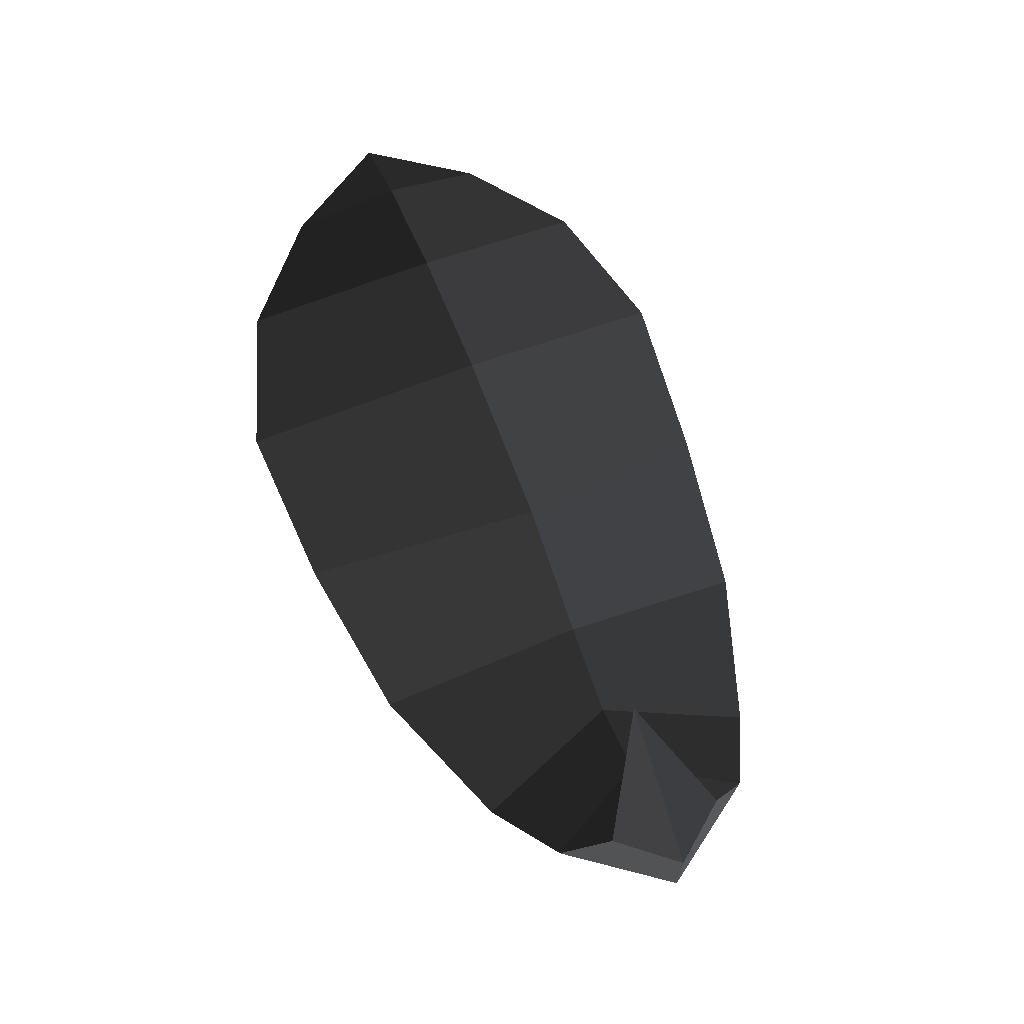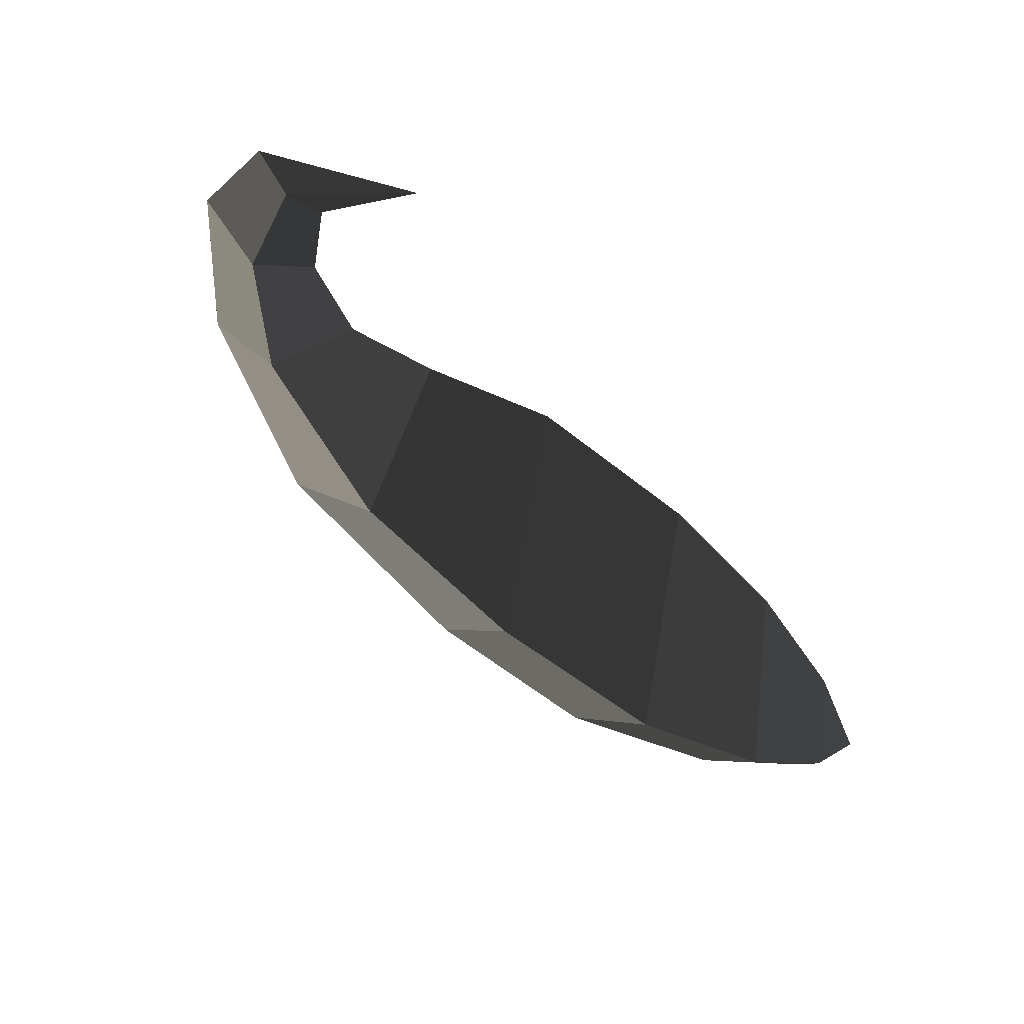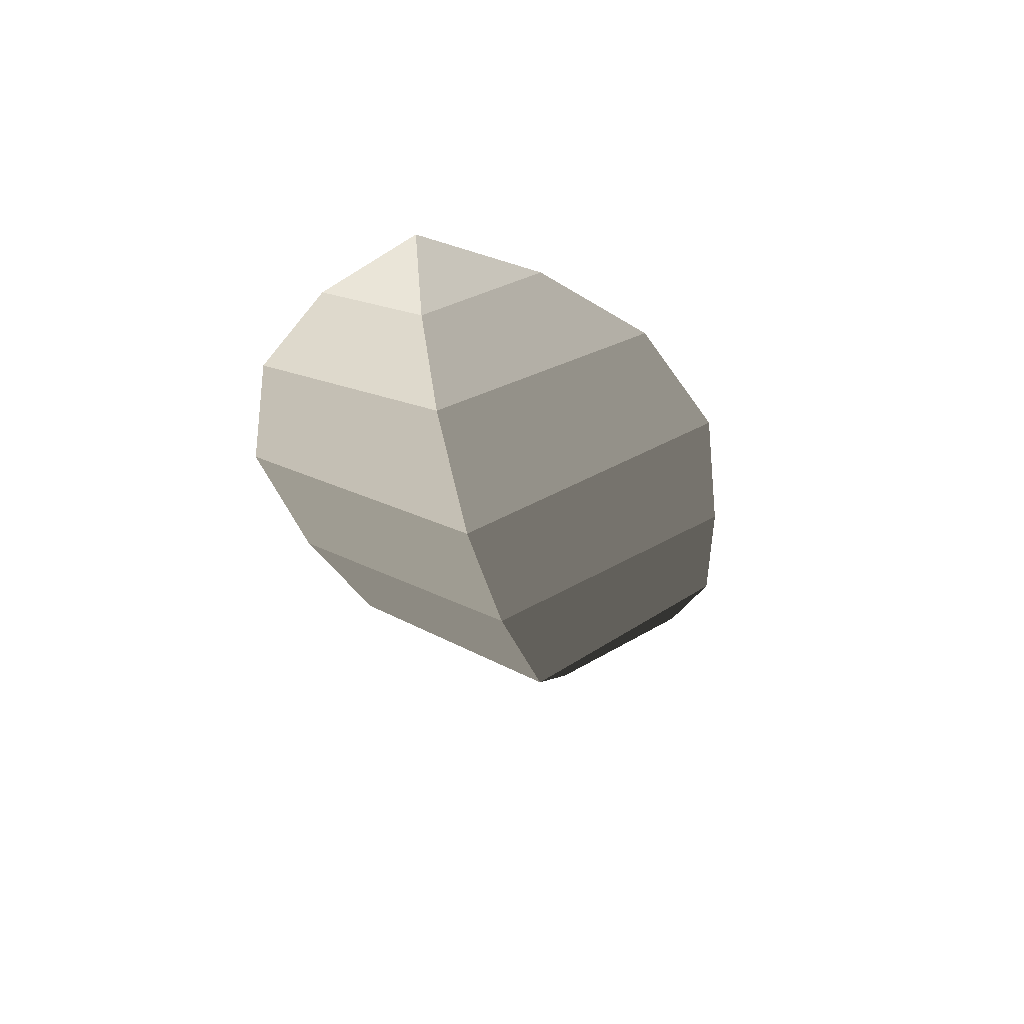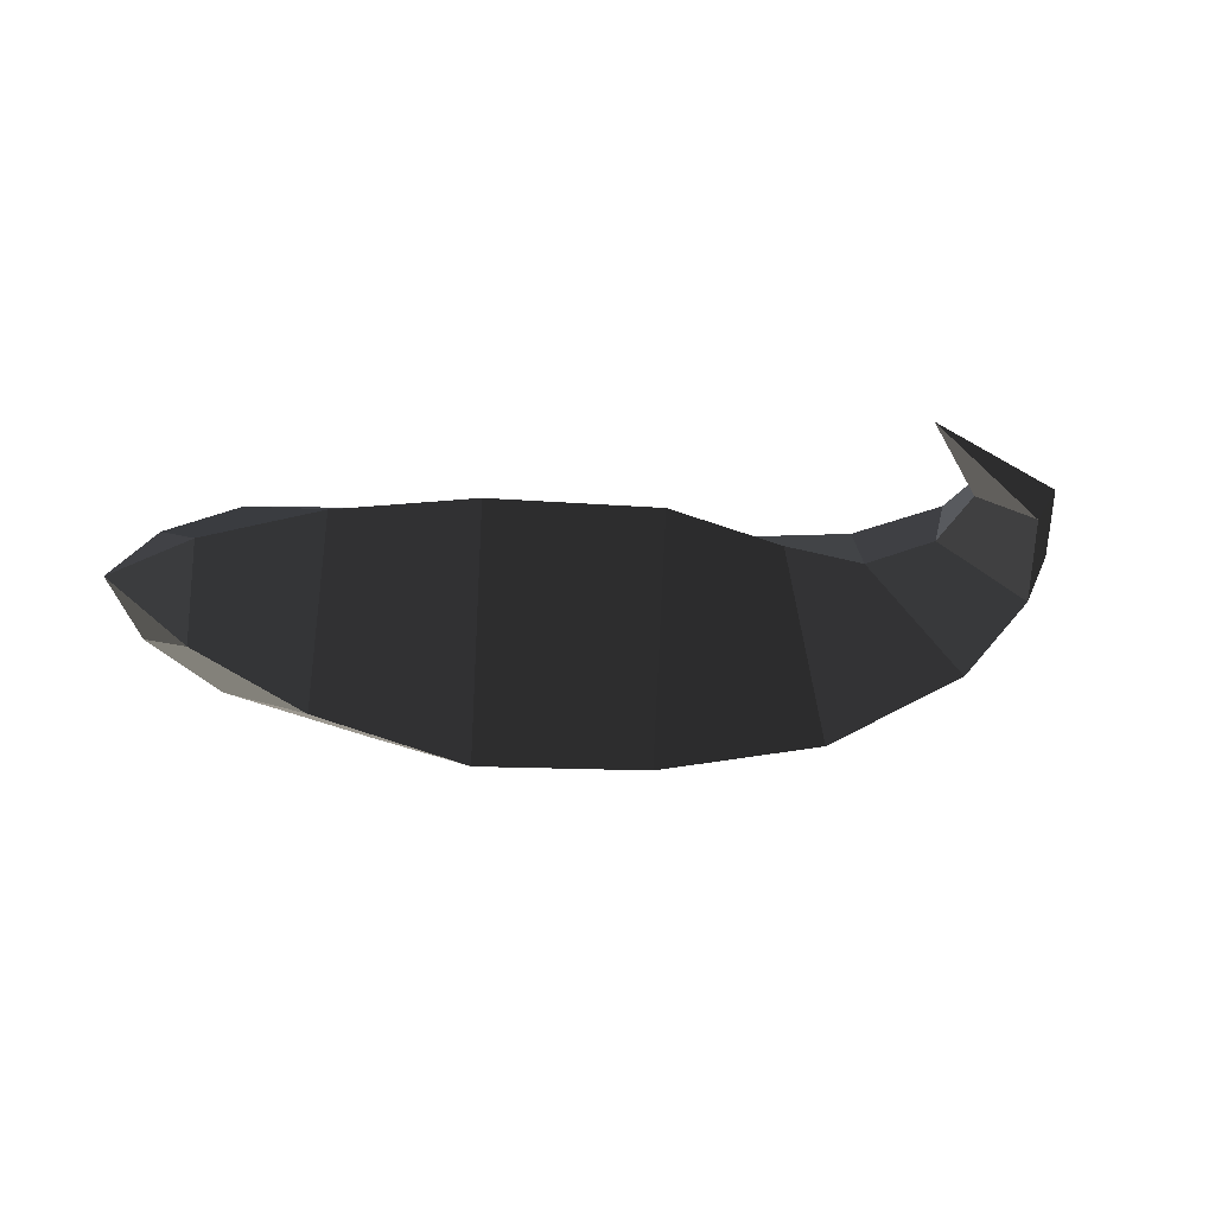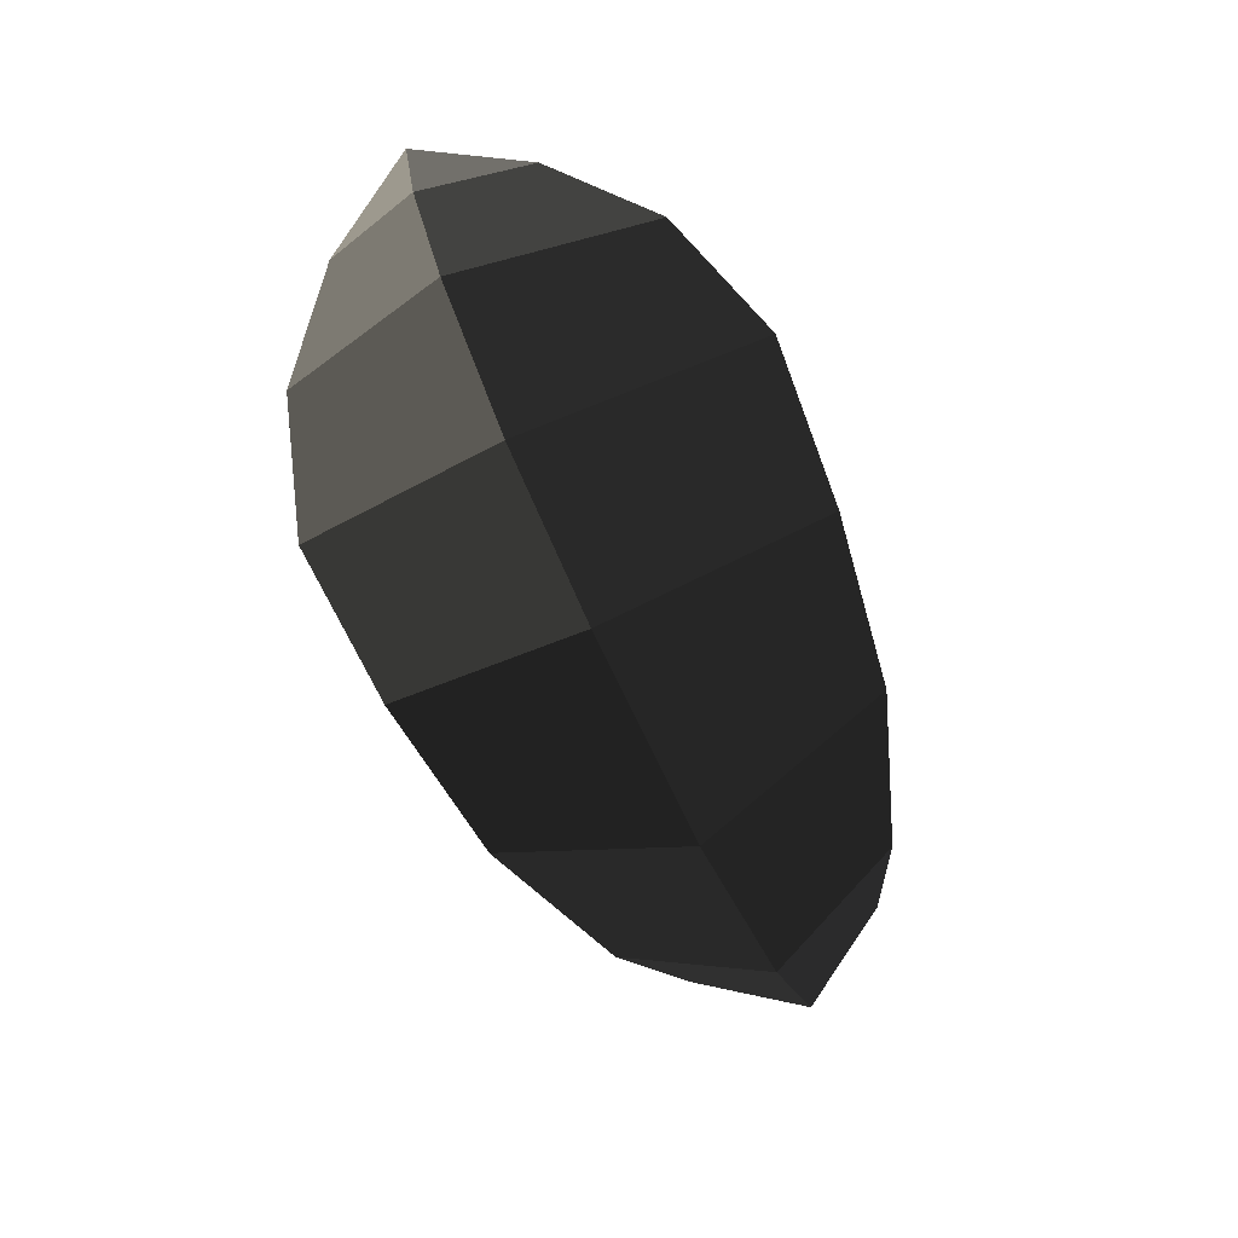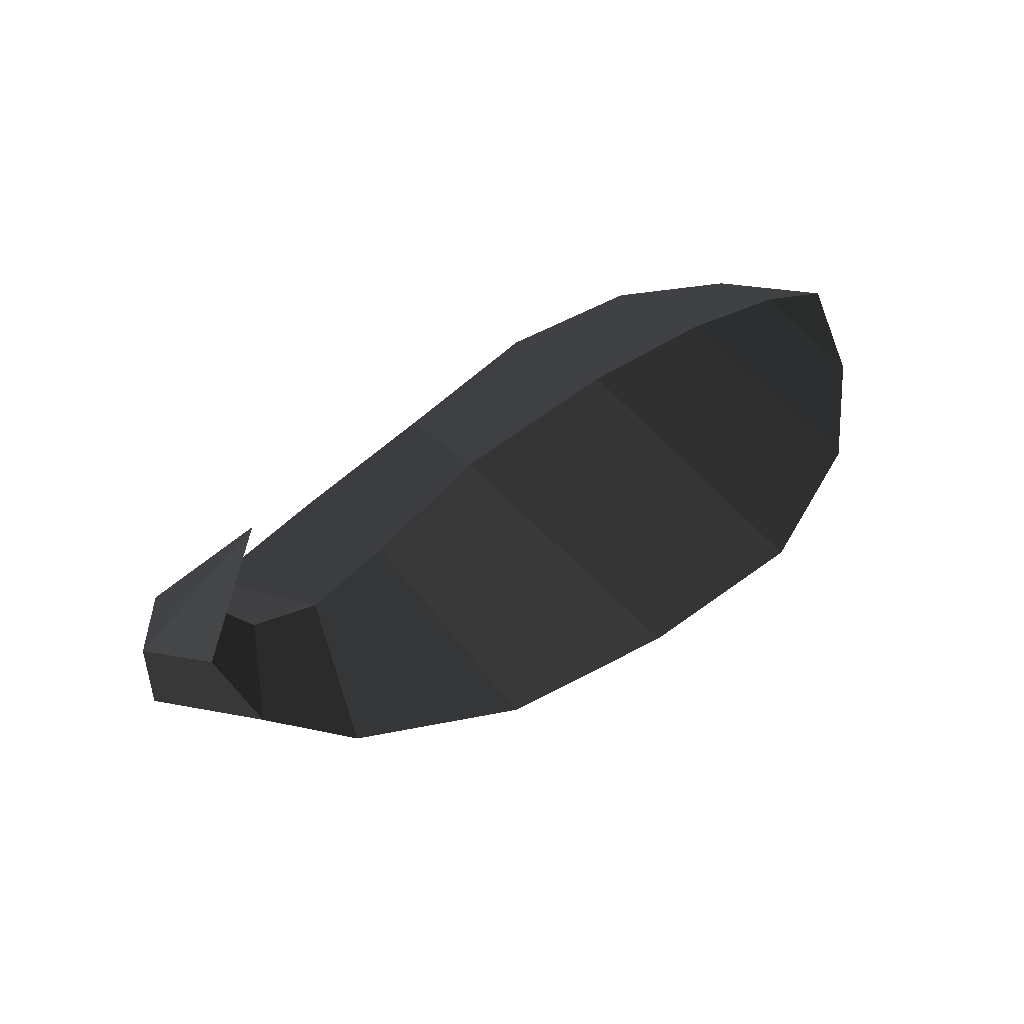
<metadata>
{"format":"obj","ext":"obj","renderer":"f3d","projection":"perspective","resolution":1024,"background":"white","views":[{"elev":61.8,"azim":68.3,"up":"+Y"},{"elev":-69.7,"azim":130.8,"up":"+Z"},{"elev":-20.2,"azim":-78.9,"up":"+Y"},{"elev":30.5,"azim":-15.9,"up":"+Y"},{"elev":-67.2,"azim":-65.2,"up":"+Y"},{"elev":41.7,"azim":143.1,"up":"+Y"}]}
</metadata>
<code>
v 1.18 0.0705 0
v 1.385 -0.069 0
v 1.316 -0.0644 -0.0861
v 1.316 -0.0644 -0.0861
v 1.254 -0.0603 0
v 1.254 -0.0603 0
v 1.316 -0.0644 0.0861
v 1.316 -0.0644 0.0861
v 1.385 -0.069 0
v 1.385 -0.069 0
v 1.382 -0.181 0
v 1.277 -0.1581 0.1531
v 1.198 -0.1271 0
v 1.254 -0.0603 0
v 1.277 -0.1581 -0.1531
v 1.316 -0.0644 -0.0861
v 1.382 -0.181 0
v 1.385 -0.069 0
v 1.155 -0.2236 -0.2193
v 1.231 -0.3037 0
v 1.155 -0.2236 0.2193
v 1.277 -0.1581 0.1531
v 1.087 -0.1488 0
v 1.198 -0.1271 0
v 1.155 -0.2236 -0.2193
v 1.277 -0.1581 -0.1531
v 0.9583 -0.0995 0
v 0.9138 -0.2411 -0.3064
v 1.155 -0.2236 0.2193
v 0.9138 -0.2411 0.3064
v 1.231 -0.3037 0
v 0.9534 -0.3902 0
v 1.155 -0.2236 -0.2193
v 0.9138 -0.2411 -0.3064
v 0.656 -0.2056 -0.3463
v 0.6062 -0.3788 0
v 0.656 -0.2056 0.3463
v 0.9138 -0.2411 0.3064
v 0.7784 -0.011 0
v 0.9583 -0.0995 0
v 0.656 -0.2056 -0.3463
v 0.9138 -0.2411 -0.3064
v 0.5142 0.0428 0
v 0.4103 -0.142 -0.3622
v 0.656 -0.2056 0.3463
v 0.4103 -0.142 0.3622
v 0.6062 -0.3788 0
v 0.3431 -0.3207 0
v 0.656 -0.2056 -0.3463
v 0.4103 -0.142 -0.3622
v 0.2194 -0.0744 -0.2897
v 0.1387 -0.2069 0
v 0.2194 -0.0744 0.2897
v 0.4103 -0.142 0.3622
v 0.3024 0.0557 0
v 0.5142 0.0428 0
v 0.2194 -0.0744 -0.2897
v 0.4103 -0.142 -0.3622
v 0.1231 0.0388 0
v 0.0882 -0.0297 -0.1597
v -0 0 0
v -0 0 0
v 0.0409 -0.1045 0
v 0.0409 -0.1045 0
v 0.0882 -0.0297 0.1597
v 0.0882 -0.0297 0.1597
v 0.1231 0.0388 0
v 0.1231 0.0388 0
v 0.3024 0.0557 0
v 0.2194 -0.0744 0.2897
v 0.1387 -0.2069 0
v 0.0409 -0.1045 0
v 0.2194 -0.0744 -0.2897
v 0.0882 -0.0297 -0.1597
g Group_001
f 1 2 3
f 1 3 5
f 1 5 7
f 1 7 9
f 9 7 12 11
f 12 7 14 13
f 13 14 16 15
f 15 16 18 17
f 15 17 20 19
f 20 17 22 21
f 21 22 24 23
f 23 24 26 25
f 23 25 28 27
f 23 27 30 29
f 29 30 32 31
f 31 32 34 33
f 34 32 36 35
f 36 32 38 37
f 37 38 40 39
f 39 40 42 41
f 39 41 44 43
f 39 43 46 45
f 45 46 48 47
f 47 48 50 49
f 50 48 52 51
f 52 48 54 53
f 53 54 56 55
f 55 56 58 57
f 55 57 60 59
f 59 60 61
f 61 60 63
f 61 63 65
f 61 65 67
f 67 65 70 69
f 70 65 72 71
f 71 72 74 73

</code>
